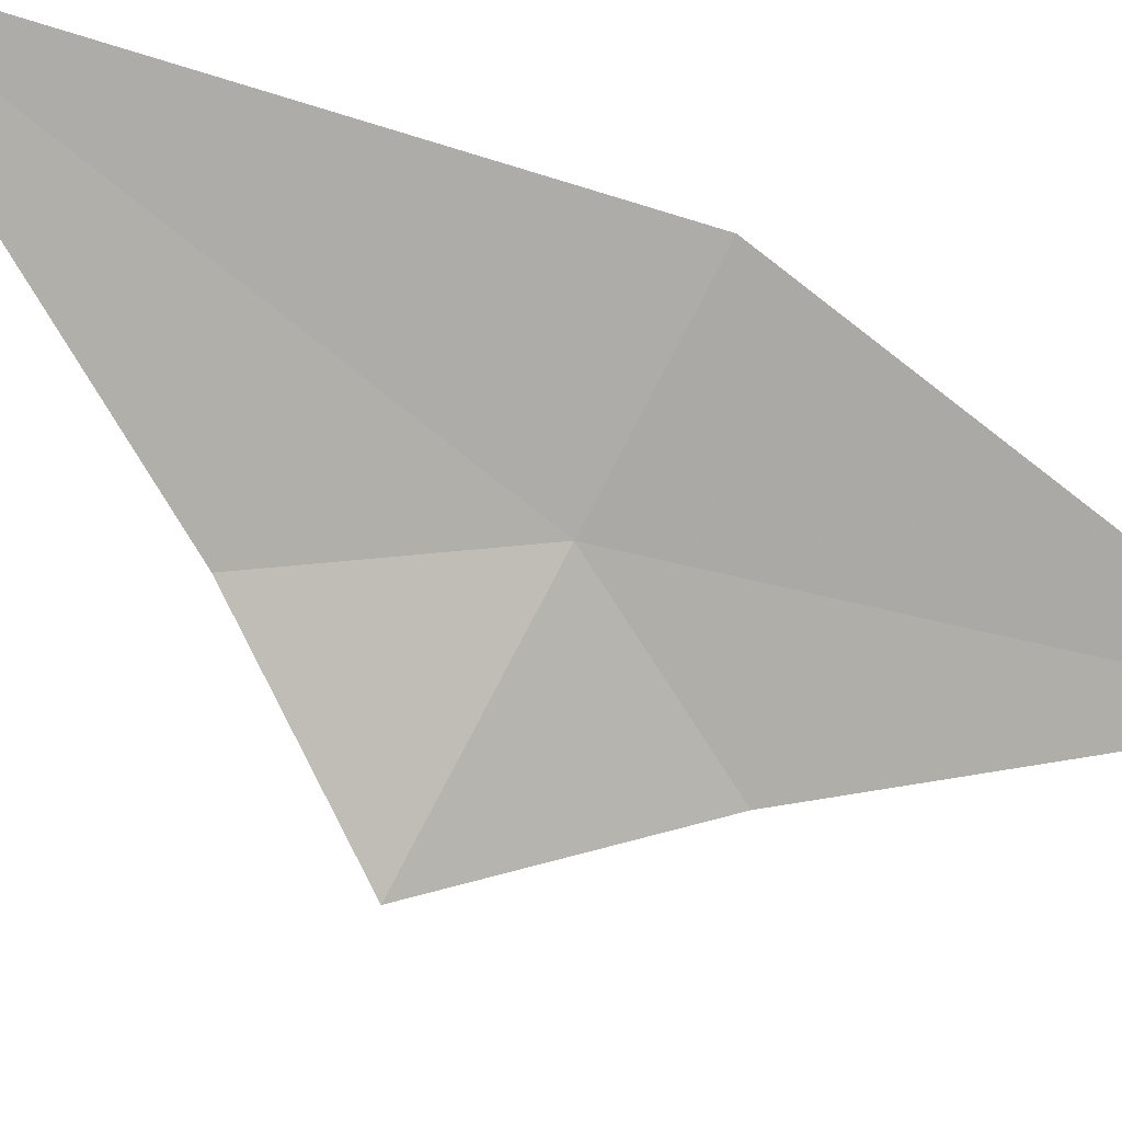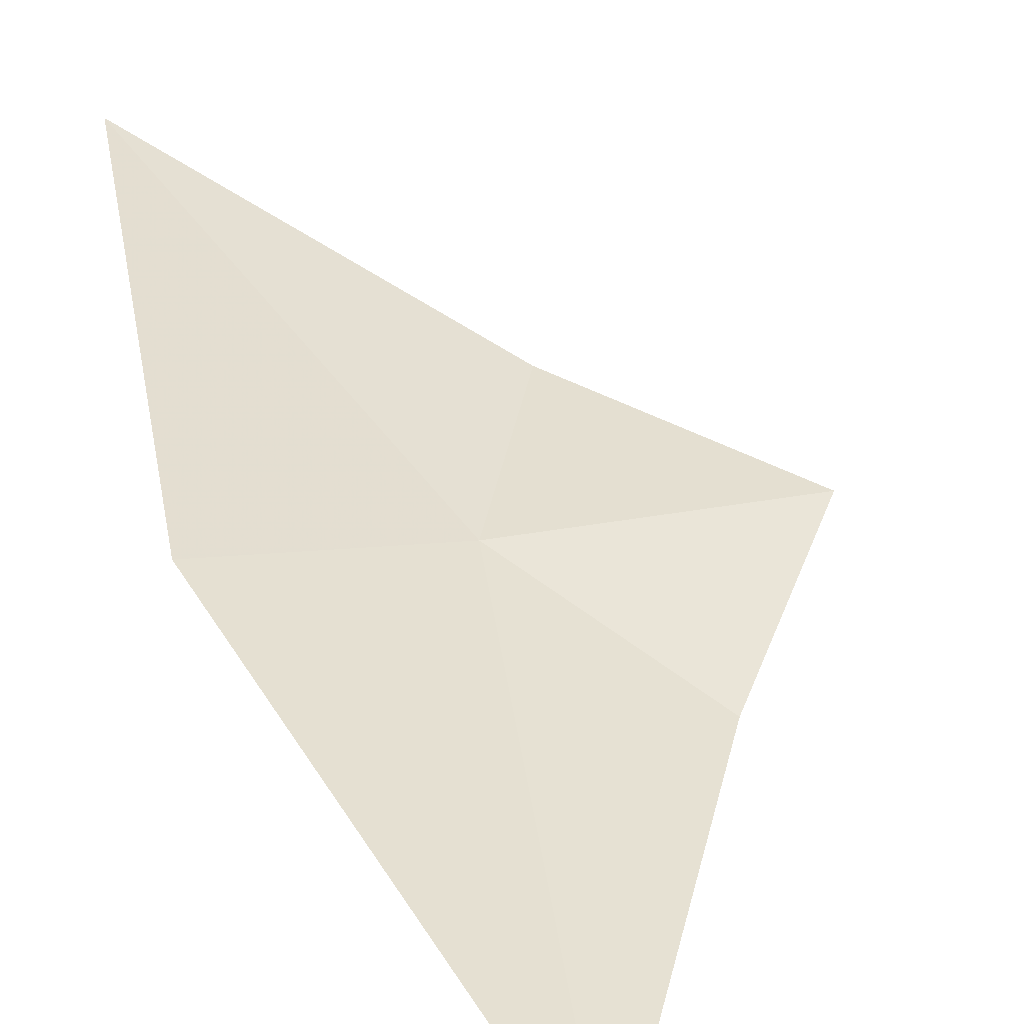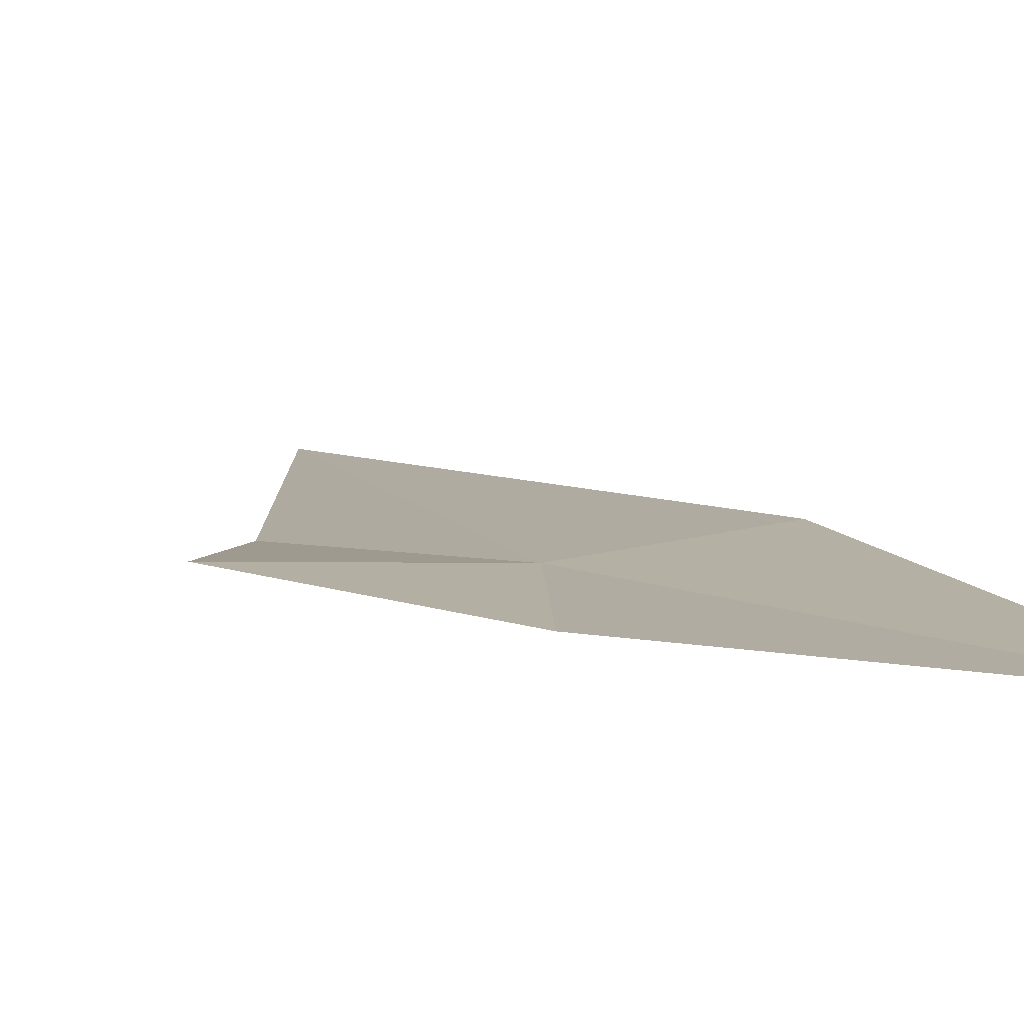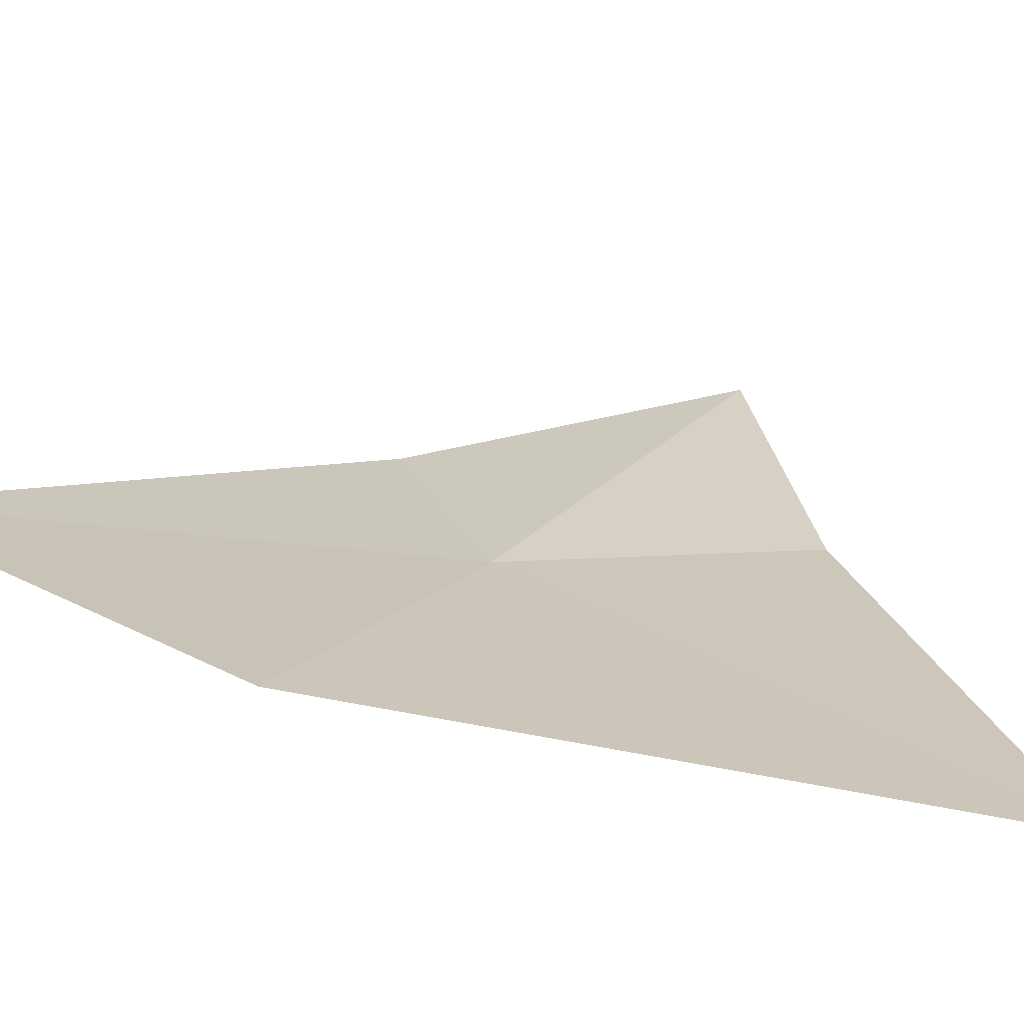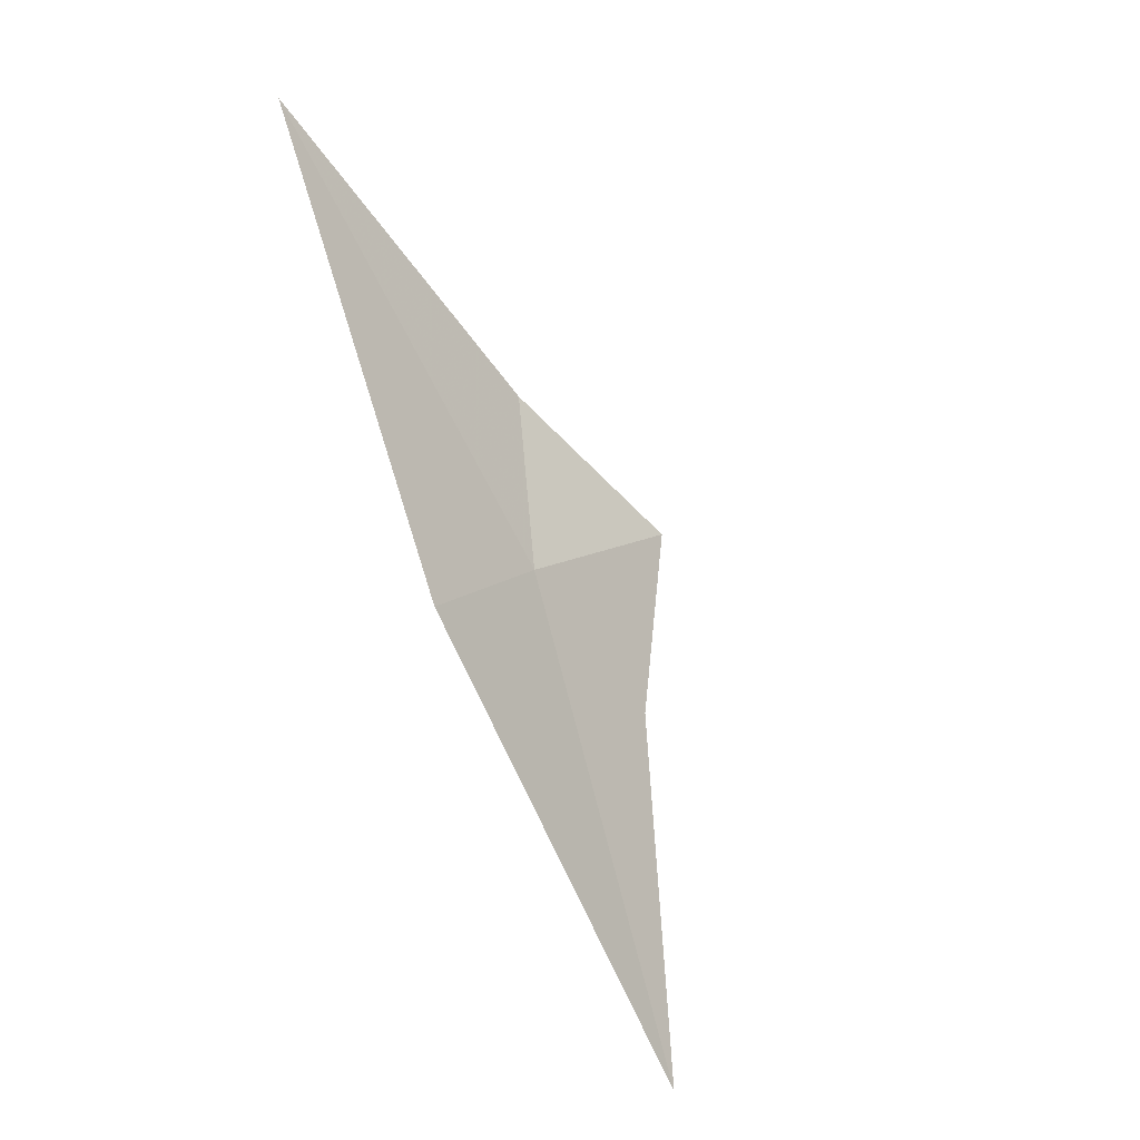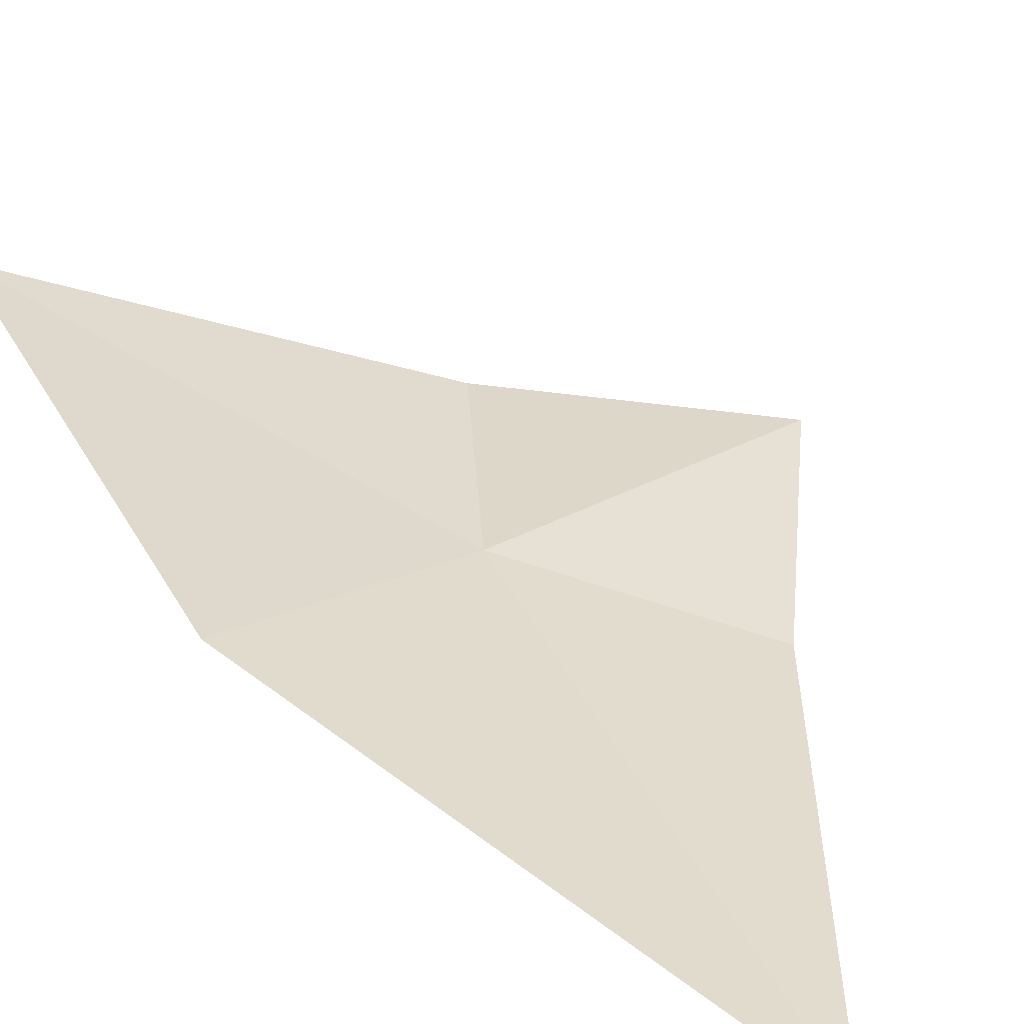
<metadata>
{"format":"obj","ext":"obj","renderer":"f3d","projection":"perspective","resolution":1024,"background":"white","views":[{"elev":73.9,"azim":-66.0,"up":"+Y"},{"elev":68.3,"azim":163.6,"up":"+Y"},{"elev":-21.7,"azim":-30.4,"up":"+Y"},{"elev":54.3,"azim":130.5,"up":"+Y"},{"elev":16.9,"azim":135.1,"up":"+Z"},{"elev":65.4,"azim":147.7,"up":"+Y"}]}
</metadata>
<code>
v -0.1723 0.09192 0.6182
v -0.1674 0.1123 0.5814
v -0.1813 0.0959 0.6046
v -0.1574 0.09677 0.6196
v -0.1605 0.07612 0.6552
v -0.1787 0.08348 0.6302
v -0.1907 0.08888 0.6168
f 1 2 3
f 1 4 2
f 1 5 4
f 1 6 5
f 1 7 6
f 1 3 7

</code>
